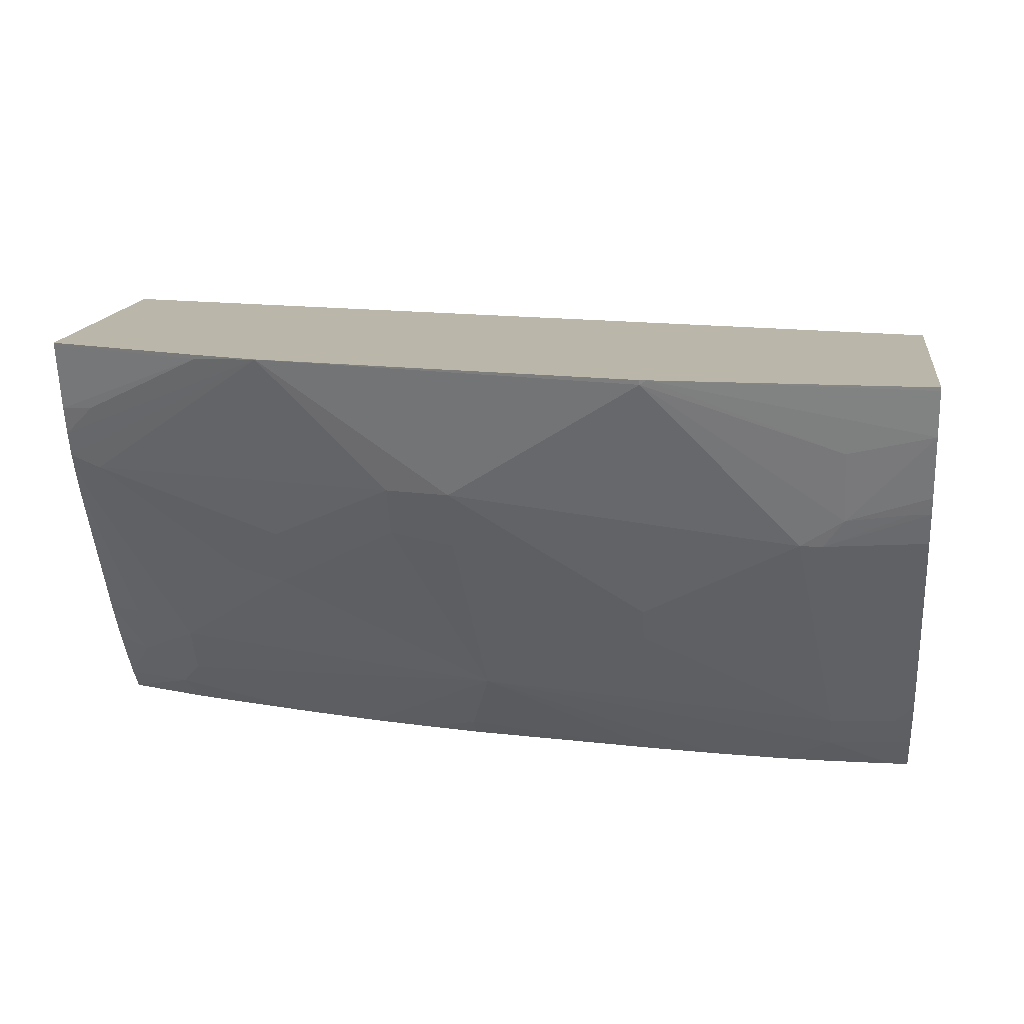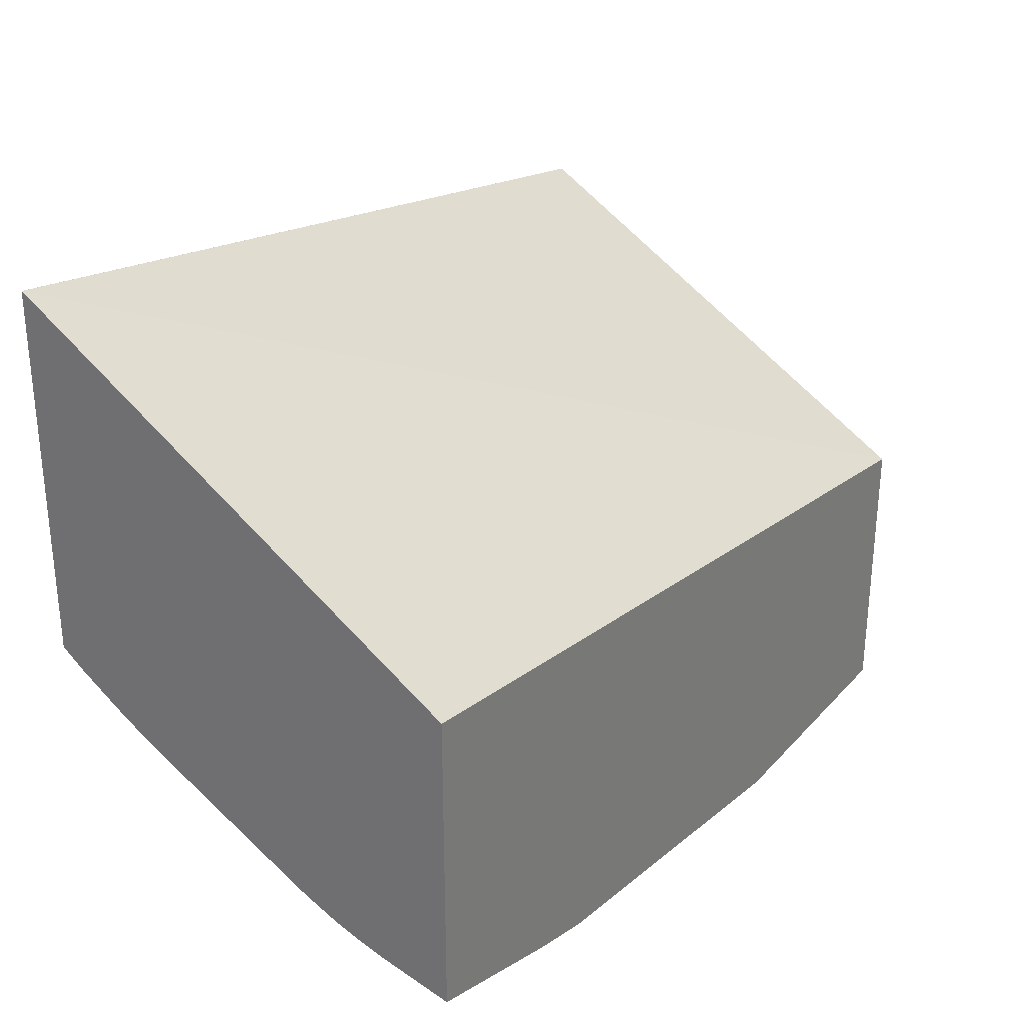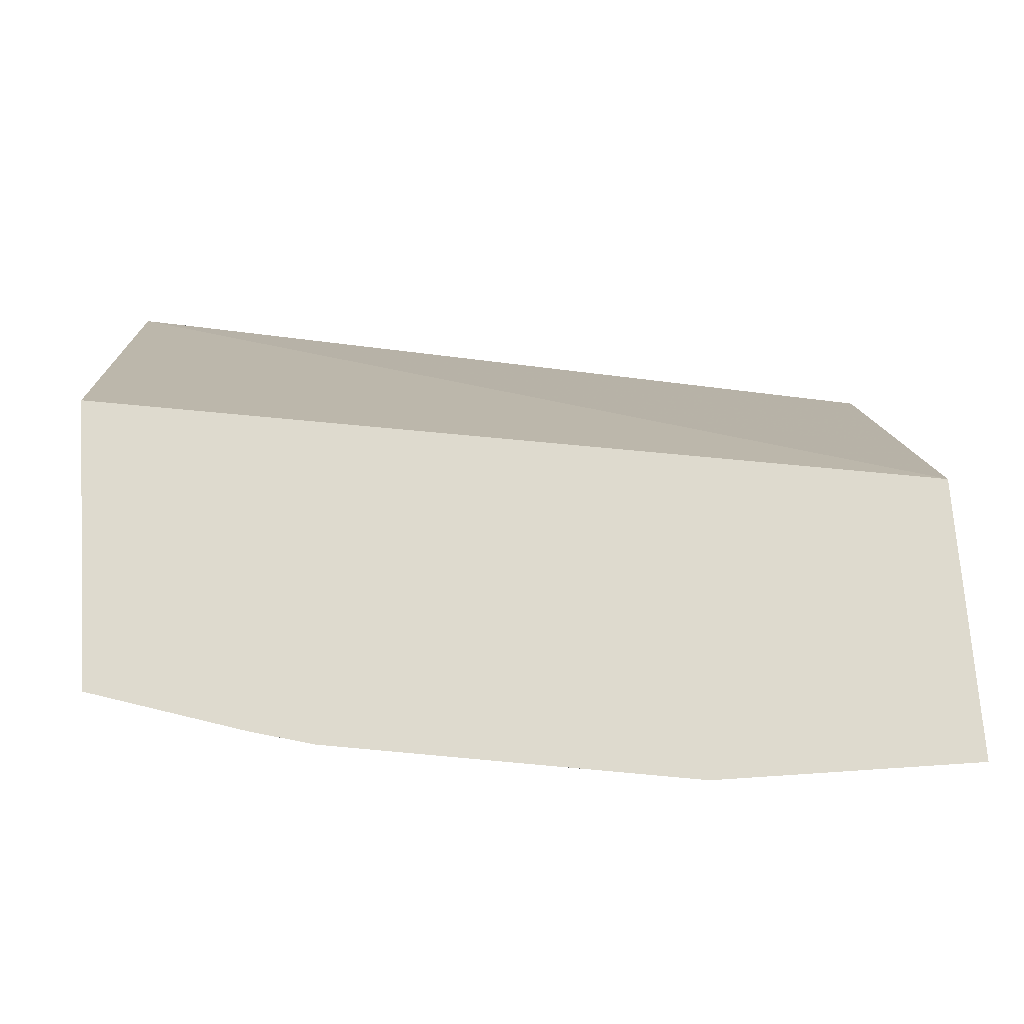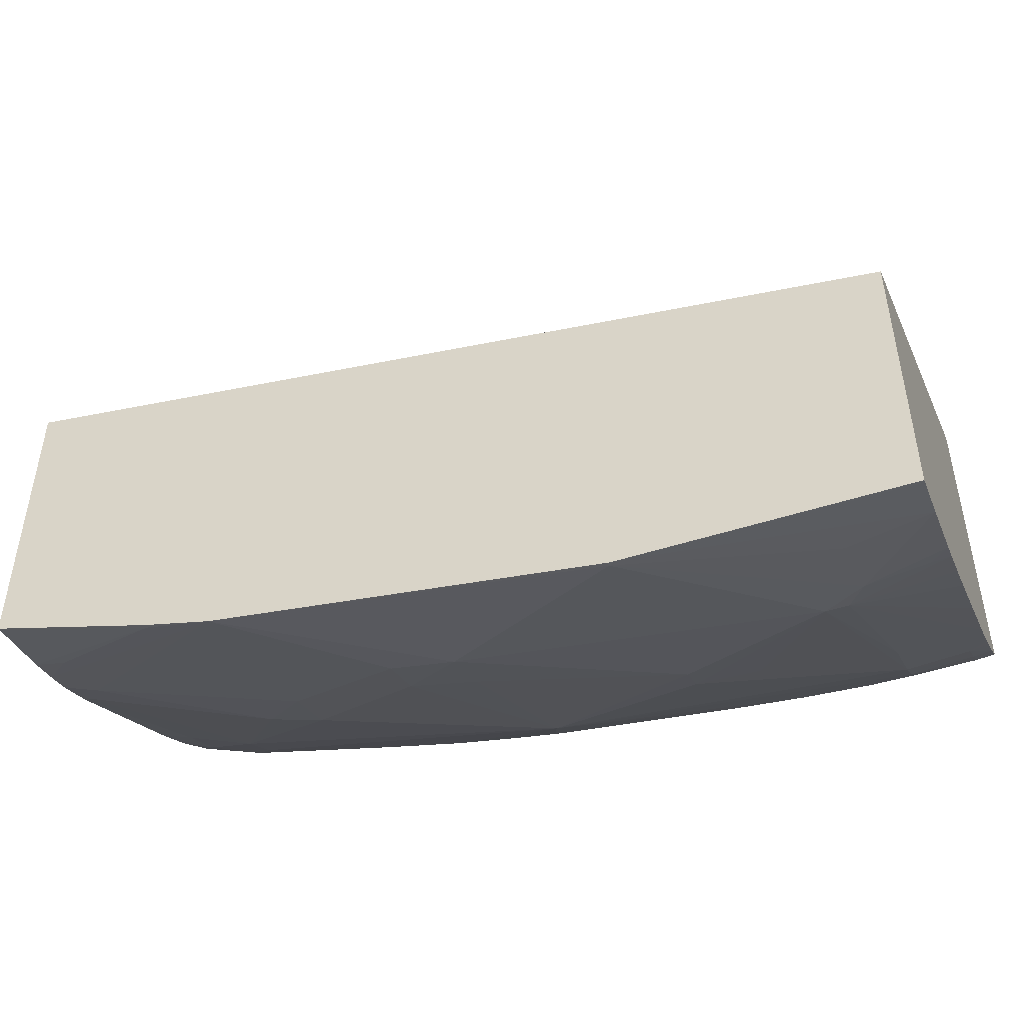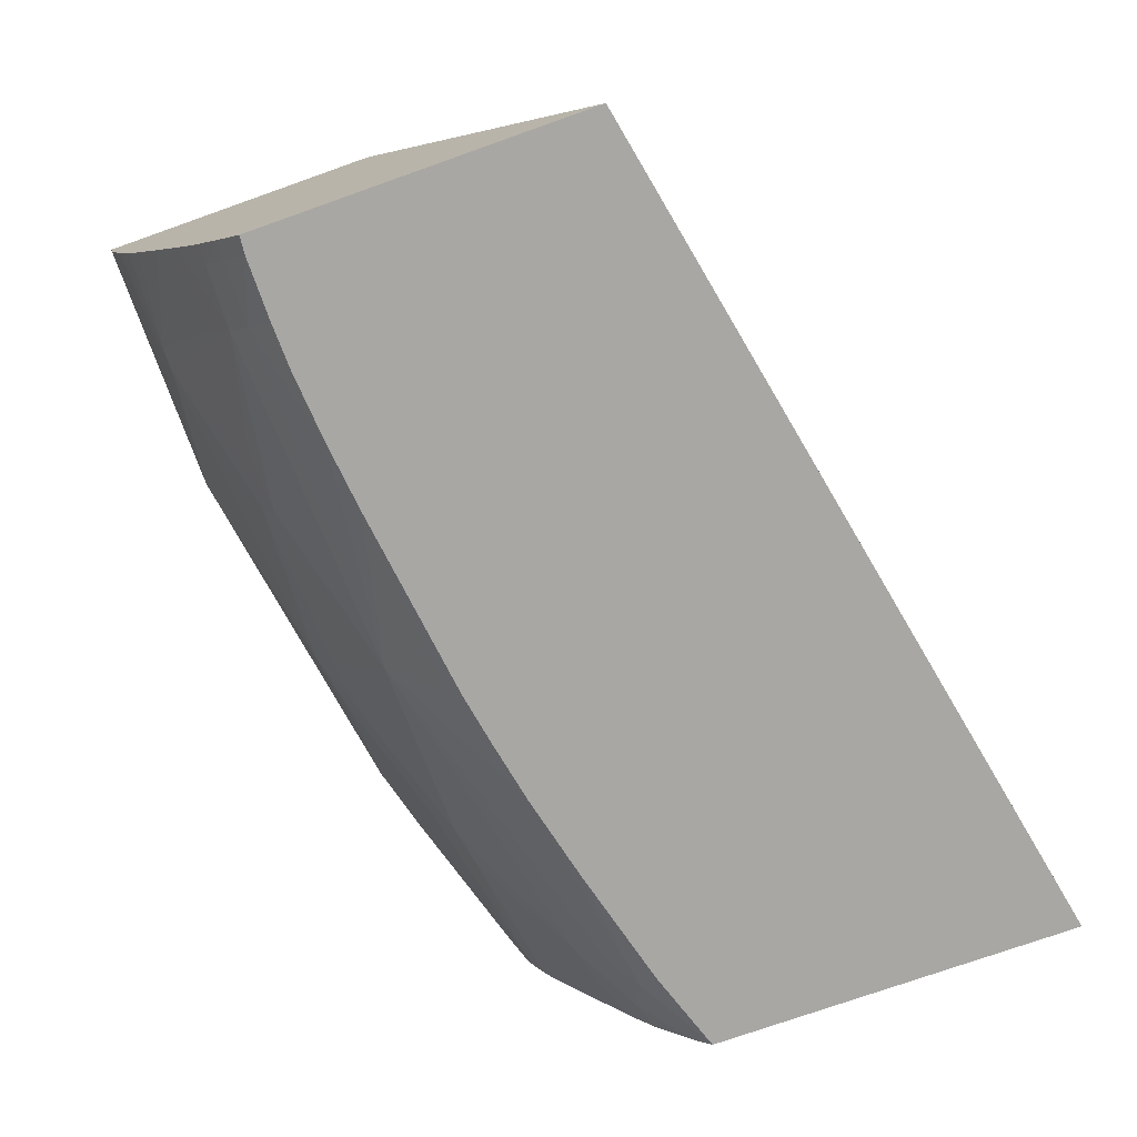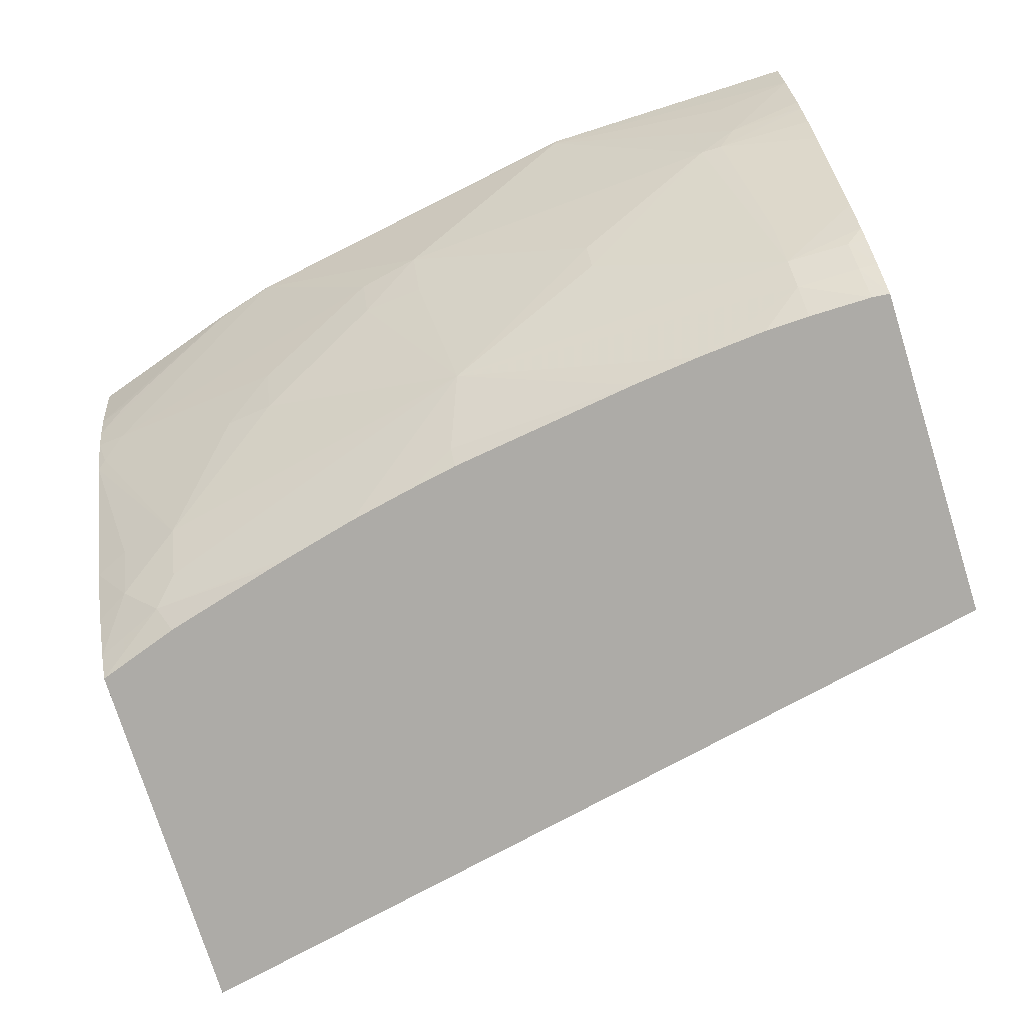
<metadata>
{"format":"obj","ext":"obj","renderer":"f3d","projection":"perspective","resolution":1024,"background":"white","views":[{"elev":14.1,"azim":7.5,"up":"+Z"},{"elev":30.0,"azim":-56.4,"up":"+Y"},{"elev":71.1,"azim":-3.9,"up":"+Z"},{"elev":-48.4,"azim":19.9,"up":"+Y"},{"elev":-74.8,"azim":109.5,"up":"+Z"},{"elev":-76.4,"azim":17.4,"up":"+Z"}]}
</metadata>
<code>
v -0.02383 -0.06174 0.02621
v -0.02379 -0.06175 0.0262
v -0.02383 -0.06182 0.0262
v -0.02383 -0.0694 0.038
v -0.0003691 -0.07331 0.038
v -0.0003691 -0.06636 0.0262
v -0.02383 -0.07164 0.0262
v -0.02383 -0.07764 0.038
v -0.0003691 -0.08112 0.038
v -0.0003691 -0.07547 0.0262
v -0.02383 -0.07212 0.0268
v -0.02287 -0.07197 0.0262
v -0.02194 -0.07295 0.02688
v -0.01955 -0.07899 0.038
v -0.02383 -0.07763 0.03793
v -0.01955 -0.07897 0.03787
v -0.0003691 -0.0811 0.03791
v -0.007492 -0.08111 0.038
v -0.0003691 -0.07618 0.02713
v -0.0008742 -0.0762 0.02708
v -0.0008512 -0.07552 0.0262
v -0.02383 -0.07288 0.02788
v -0.02294 -0.07339 0.02801
v -0.02157 -0.0724 0.0262
v -0.02132 -0.0736 0.02754
v -0.01837 -0.07326 0.0262
v -0.01774 -0.07342 0.0262
v -0.01589 -0.07386 0.0262
v -0.01946 -0.07902 0.038
v -0.02383 -0.07717 0.0361
v -0.01778 -0.07947 0.03799
v -0.02294 -0.07746 0.03618
v -0.02383 -0.07693 0.03534
v -0.0003691 -0.0808 0.0367
v -0.007675 -0.0811 0.038
v -0.007664 -0.08108 0.03787
v -0.002571 -0.08065 0.03618
v -0.0003691 -0.07677 0.02797
v -0.0008742 -0.0768 0.02793
v -0.002571 -0.07684 0.02787
v -0.002571 -0.07624 0.02702
v -0.002571 -0.07553 0.0262
v -0.02383 -0.07317 0.02829
v -0.02124 -0.07453 0.02889
v -0.0229 -0.07425 0.02944
v -0.02383 -0.07383 0.02939
v -0.01213 -0.07643 0.02845
v -0.01414 -0.07421 0.0262
v -0.01276 -0.07487 0.02666
v -0.01778 -0.07947 0.038
v -0.01776 -0.07948 0.038
v -0.02383 -0.07669 0.03467
v -0.02299 -0.07679 0.03436
v -0.01445 -0.07894 0.03448
v -0.01276 -0.07927 0.03448
v -0.0003691 -0.08026 0.03503
v -0.002507 -0.08009 0.03433
v -0.003613 -0.07981 0.03357
v -0.0003691 -0.07704 0.0284
v -0.0003691 -0.0776 0.02943
v -0.002571 -0.07764 0.02939
v -0.005967 -0.07802 0.03033
v -0.007664 -0.07799 0.03039
v -0.005673 -0.07535 0.0262
v -0.003781 -0.0755 0.0262
v -0.01785 -0.07678 0.03126
v -0.01919 -0.07659 0.03157
v -0.0236 -0.07633 0.03372
v -0.02383 -0.07614 0.03352
v -0.007526 -0.07515 0.0262
v -0.007664 -0.07843 0.03124
v -0.01276 -0.07853 0.03292
v -0.01445 -0.07837 0.03318
v -0.01276 -0.07446 0.0262
v -0.02383 -0.0763 0.03385
v -0.01785 -0.07745 0.03278
v -0.0003691 -0.08008 0.03457
v -0.0008742 -0.0801 0.03455
v -0.003028 -0.07981 0.03357
v -0.0003691 -0.07847 0.03112
v -0.0003691 -0.07974 0.03372
v -0.0003691 -0.0793 0.03278
f 1 2 3
f 1 3 7
f 1 7 11
f 1 11 22
f 1 22 43
f 1 43 46
f 1 46 69
f 1 69 75
f 1 75 52
f 1 52 33
f 1 33 30
f 1 30 15
f 1 15 8
f 1 8 4
f 1 4 5
f 1 5 6
f 1 6 2
f 2 6 10
f 2 10 21
f 2 21 42
f 2 42 65
f 2 65 64
f 2 64 70
f 2 70 74
f 2 74 48
f 2 48 28
f 2 28 27
f 2 27 26
f 2 26 24
f 2 24 12
f 2 12 7
f 2 7 3
f 4 8 14
f 4 14 29
f 4 29 50
f 4 50 51
f 4 51 35
f 4 35 18
f 4 18 9
f 4 9 5
f 5 9 17
f 5 17 34
f 5 34 56
f 5 56 77
f 5 77 81
f 5 81 82
f 5 82 80
f 5 80 60
f 5 60 59
f 5 59 38
f 5 38 19
f 5 19 10
f 5 10 6
f 7 12 13
f 7 13 11
f 8 15 16
f 8 16 14
f 9 18 17
f 10 19 20
f 10 20 21
f 11 13 23
f 11 23 22
f 12 24 13
f 13 25 23
f 13 24 26
f 13 26 27
f 13 27 28
f 13 28 25
f 14 16 29
f 15 30 16
f 16 31 29
f 16 30 32
f 16 32 33
f 16 33 31
f 17 18 34
f 18 35 36
f 18 36 37
f 18 37 34
f 19 38 39
f 19 39 20
f 20 39 40
f 20 40 41
f 20 41 21
f 21 41 42
f 22 23 43
f 23 25 44
f 23 44 45
f 23 45 46
f 23 46 43
f 25 28 47
f 25 47 44
f 28 48 49
f 28 49 47
f 29 31 50
f 30 33 32
f 31 51 50
f 31 33 52
f 31 52 53
f 31 53 54
f 31 54 55
f 31 55 36
f 31 36 35
f 31 35 51
f 34 37 57
f 34 57 56
f 36 58 57
f 36 57 37
f 36 55 58
f 38 59 39
f 39 59 40
f 40 59 60
f 40 60 61
f 40 61 58
f 40 58 62
f 40 62 63
f 40 63 47
f 40 47 41
f 41 47 64
f 41 64 65
f 41 65 42
f 44 66 67
f 44 67 68
f 44 68 69
f 44 69 45
f 44 47 66
f 45 69 46
f 47 70 64
f 47 63 71
f 47 71 72
f 47 72 73
f 47 73 66
f 47 49 70
f 48 74 49
f 49 74 70
f 52 75 68
f 52 68 53
f 53 68 67
f 53 67 76
f 53 76 54
f 54 73 55
f 54 76 73
f 55 73 72
f 55 72 71
f 55 71 58
f 56 57 78
f 56 78 77
f 57 58 79
f 57 79 78
f 58 71 63
f 58 63 62
f 58 61 79
f 60 80 79
f 60 79 61
f 66 73 76
f 66 76 67
f 68 75 69
f 77 78 79
f 77 79 81
f 79 80 82
f 79 82 81

</code>
